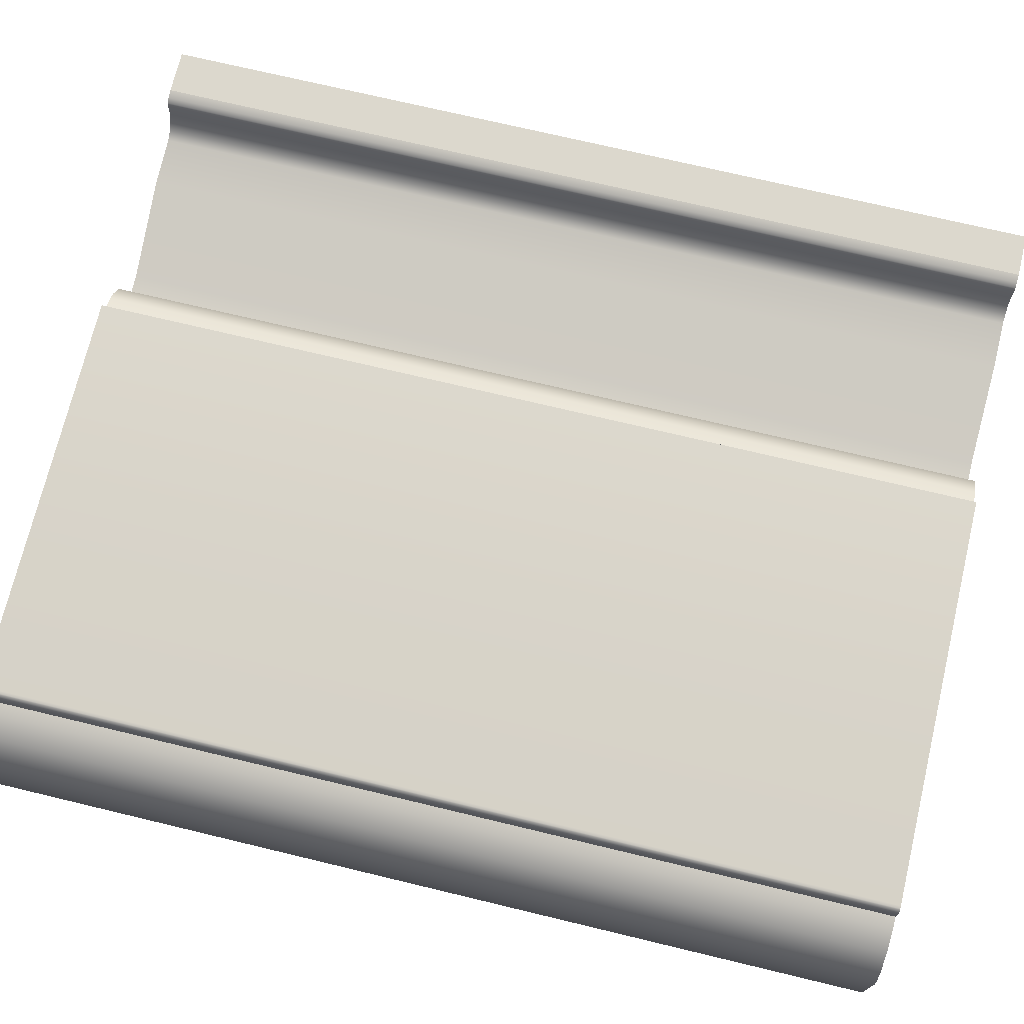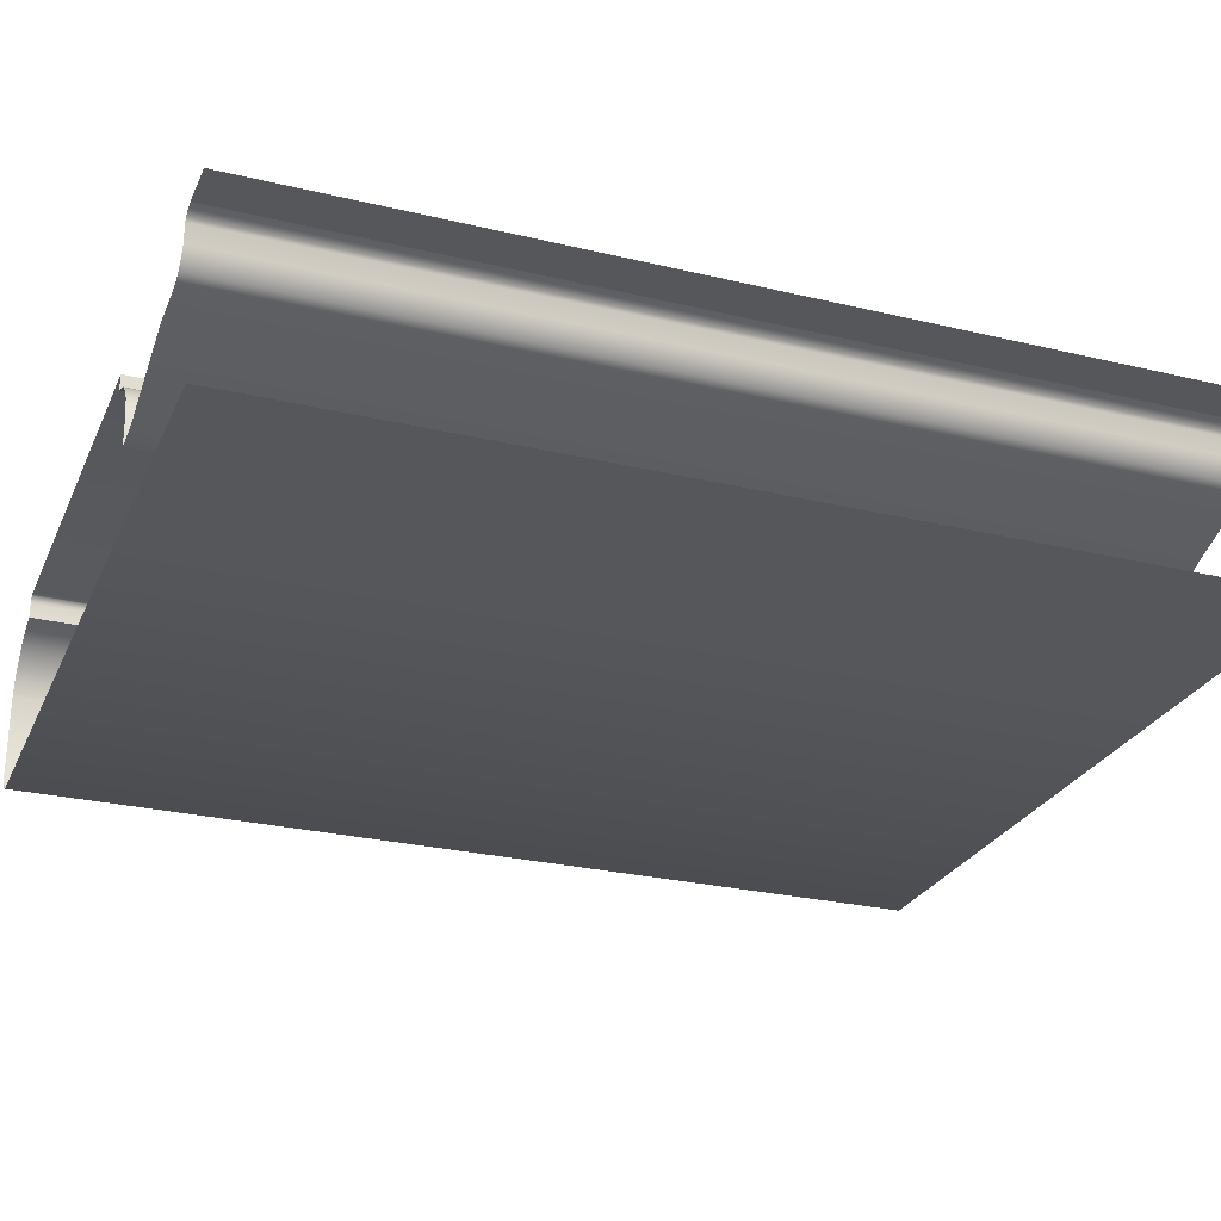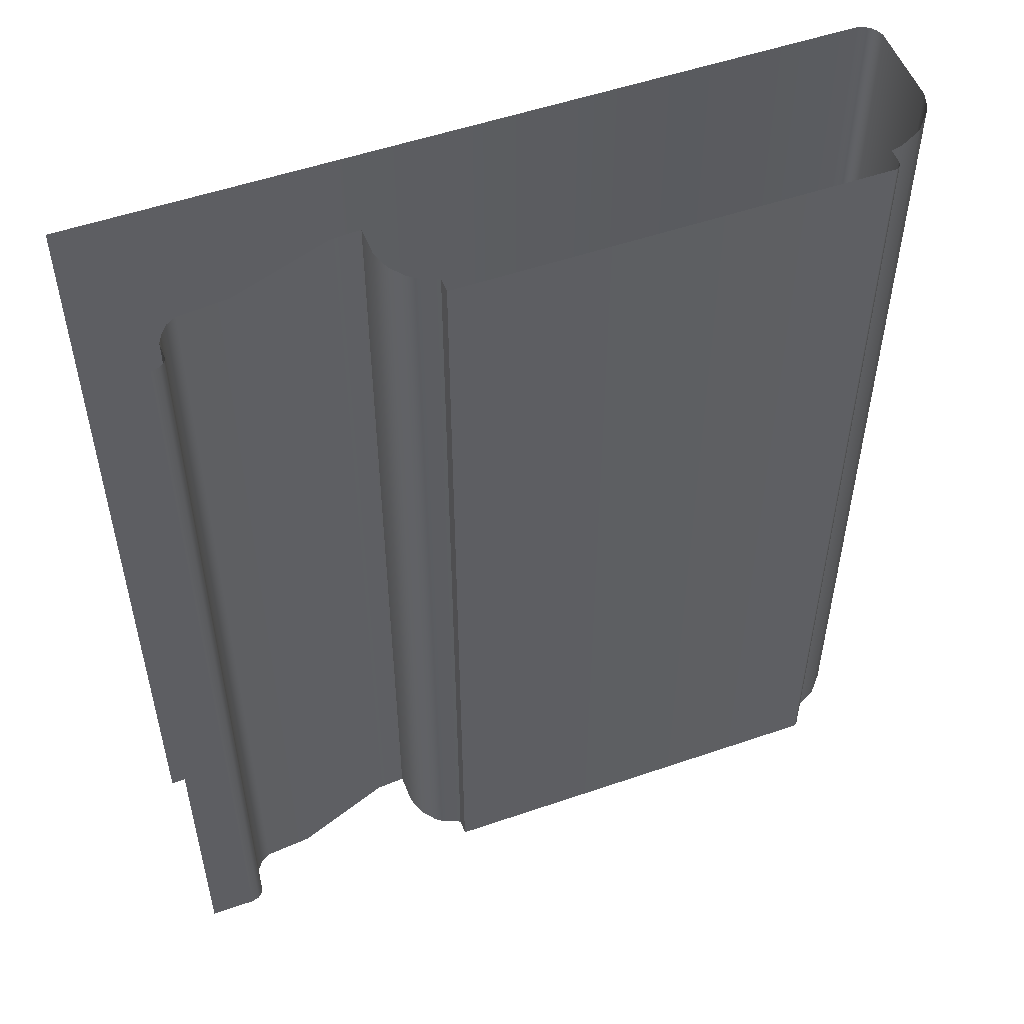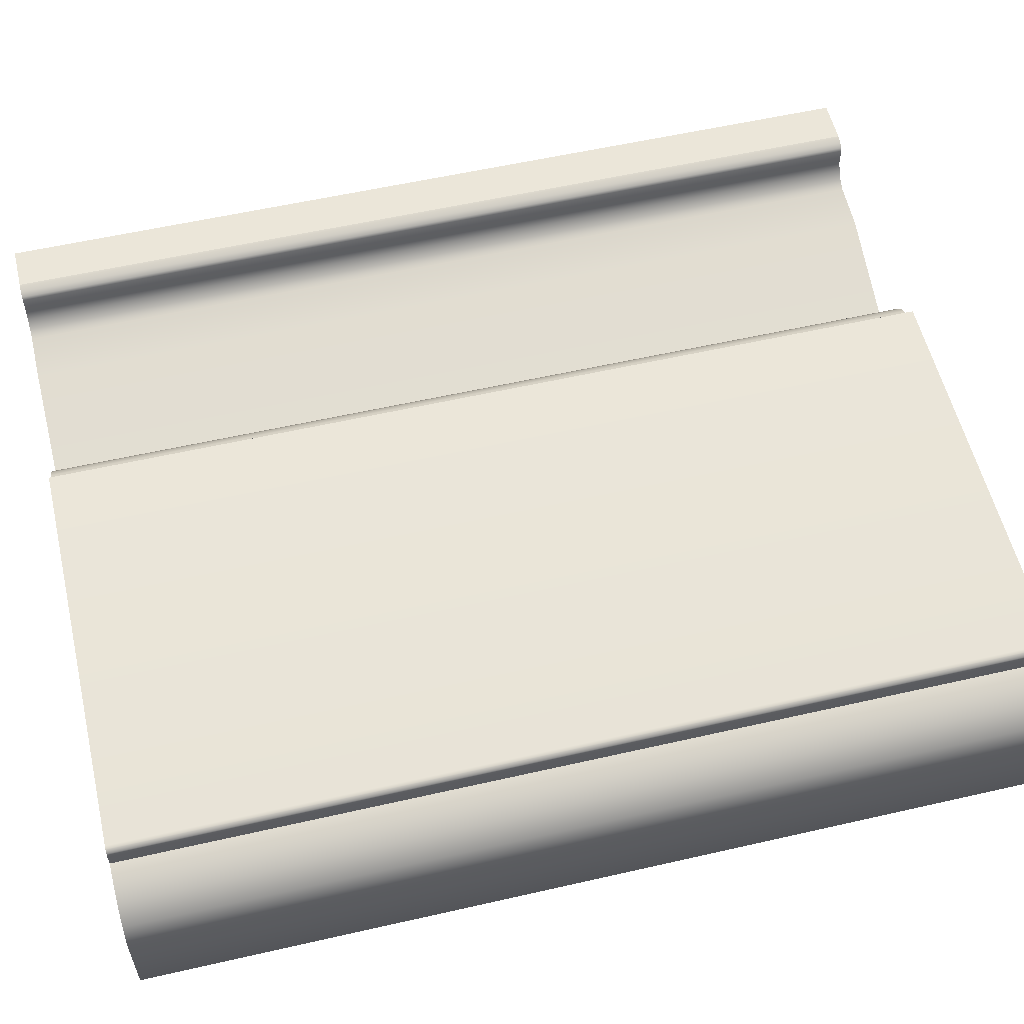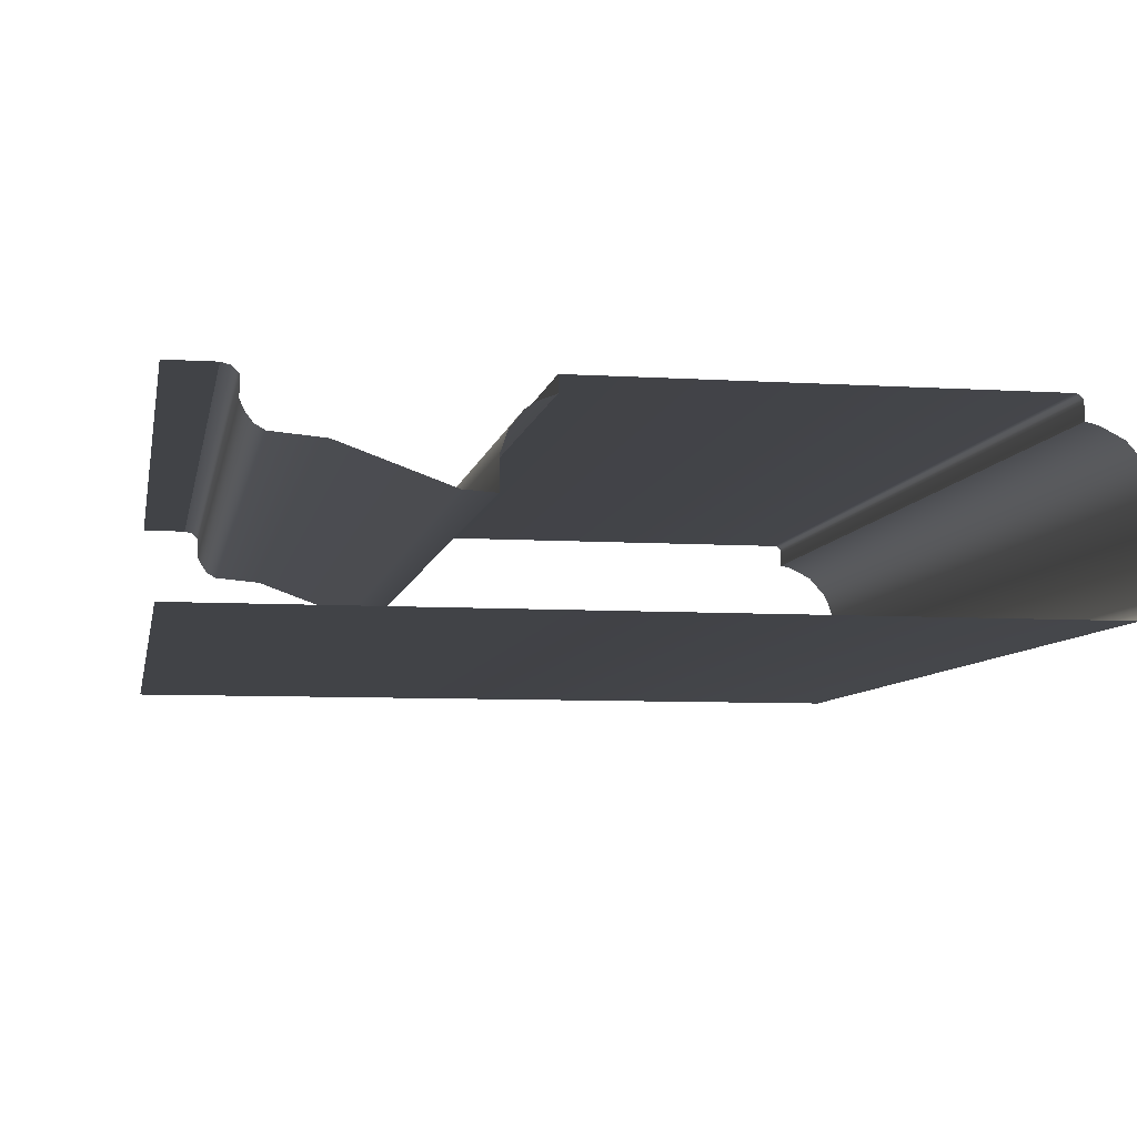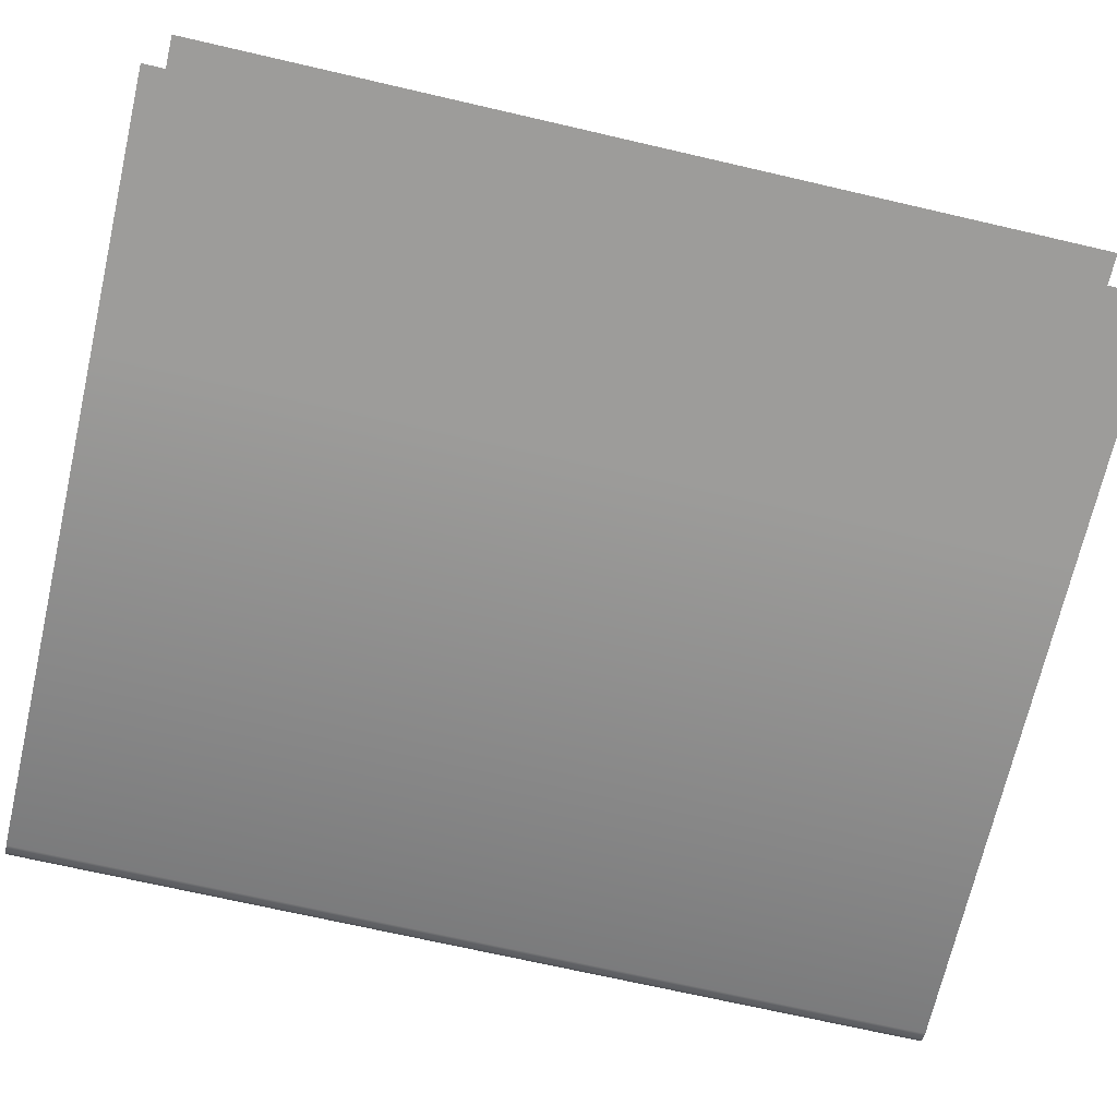
<metadata>
{"format":"obj","ext":"obj","renderer":"f3d","projection":"perspective","resolution":1024,"background":"white","views":[{"elev":72.4,"azim":103.5,"up":"+Z"},{"elev":-26.7,"azim":-110.6,"up":"+Z"},{"elev":52.8,"azim":-20.3,"up":"+Y"},{"elev":57.0,"azim":76.6,"up":"+Z"},{"elev":-7.2,"azim":-10.3,"up":"+Z"},{"elev":-70.3,"azim":-103.0,"up":"+Z"}]}
</metadata>
<code>
o DF_11_CR2/DF_11_CR/mesh28/mesh28-geometry#mesh28-geometry
v 0.3593 -0.459 0.5308
v 0.3586 -0.2913 0.533
v 0.3586 -0.459 0.533
v 0.3593 -0.2913 0.5308
v 0.3576 -0.2913 0.535
v 0.3593 -0.459 0.5154
v 0.3576 -0.459 0.535
v 0.3593 -0.2913 0.5154
v 0.3546 -0.2913 0.5384
v 0.3587 -0.459 0.5139
v 0.3546 -0.459 0.5384
v 0.3587 -0.2913 0.5139
v 0.3505 -0.459 0.5405
v 0.3582 -0.459 0.5133
v 0.3505 -0.2913 0.5405
v 0.3582 -0.2913 0.5133
v 0.3484 -0.459 0.541
v 0.3576 -0.2913 0.5128
v 0.3484 -0.2913 0.541
v 0.3576 -0.459 0.5128
v 0.3484 -0.2913 0.5436
v 0.356 -0.2913 0.5121
v 0.3484 -0.459 0.5436
v 0.356 -0.459 0.5121
v 0.3483 -0.2913 0.5441
v 0.262 -0.2913 0.5121
v 0.3483 -0.459 0.5441
v 0.262 -0.459 0.5121
v 0.3482 -0.2913 0.5444
v 0.2163 -0.459 0.5121
v 0.3482 -0.459 0.5444
v 0.2163 -0.2913 0.5121
v 0.3477 -0.459 0.5449
v 0.3477 -0.2913 0.5449
v 0.3475 -0.459 0.545
v 0.3475 -0.2913 0.545
v 0.347 -0.459 0.5451
v 0.347 -0.2913 0.5451
v 0.2711 -0.459 0.5451
v 0.2711 -0.2913 0.5451
v 0.2711 -0.459 0.5423
v 0.2711 -0.2913 0.5423
v 0.2678 -0.459 0.5411
v 0.2678 -0.2913 0.5411
v 0.2663 -0.459 0.54
v 0.2663 -0.2913 0.54
v 0.2641 -0.459 0.5372
v 0.2641 -0.2913 0.5372
v 0.2629 -0.459 0.5337
v 0.2629 -0.2913 0.5337
v 0.2628 -0.459 0.5281
v 0.2628 -0.2913 0.5281
v 0.2575 -0.459 0.5285
v 0.2575 -0.2913 0.5285
v 0.2394 -0.459 0.535
v 0.2394 -0.2913 0.535
v 0.2307 -0.459 0.5358
v 0.2307 -0.2913 0.5358
v 0.229 -0.459 0.5368
v 0.229 -0.2913 0.5368
v 0.2278 -0.2913 0.5384
v 0.2278 -0.459 0.5384
v 0.227 -0.2913 0.5401
v 0.227 -0.459 0.5401
v 0.227 -0.2913 0.5435
v 0.227 -0.459 0.5435
v 0.2267 -0.2913 0.544
v 0.2267 -0.459 0.544
v 0.2259 -0.459 0.5447
v 0.2259 -0.2913 0.5447
v 0.2244 -0.459 0.5451
v 0.2244 -0.2913 0.5451
v 0.2163 -0.459 0.5451
v 0.2163 -0.2913 0.5451
f 1 2 3
f 2 1 4
f 5 3 2
f 6 4 1
f 3 5 7
f 4 6 8
f 9 7 5
f 10 8 6
f 7 9 11
f 8 10 12
f 9 13 11
f 14 12 10
f 13 9 15
f 12 14 16
f 15 17 13
f 14 18 16
f 17 15 19
f 18 14 20
f 21 17 19
f 20 22 18
f 17 21 23
f 22 20 24
f 25 23 21
f 24 26 22
f 23 25 27
f 26 24 28
f 29 27 25
f 30 26 28
f 27 29 31
f 26 30 32
f 29 33 31
f 33 29 34
f 34 35 33
f 35 34 36
f 36 37 35
f 37 36 38
f 38 39 37
f 39 38 40
f 40 41 39
f 41 40 42
f 42 43 41
f 43 42 44
f 44 45 43
f 45 44 46
f 46 47 45
f 47 46 48
f 48 49 47
f 49 48 50
f 50 51 49
f 51 50 52
f 52 53 51
f 53 52 54
f 54 55 53
f 55 54 56
f 56 57 55
f 57 56 58
f 58 59 57
f 59 58 60
f 61 59 60
f 59 61 62
f 63 62 61
f 62 63 64
f 65 64 63
f 64 65 66
f 67 66 65
f 66 67 68
f 67 69 68
f 69 67 70
f 70 71 69
f 71 70 72
f 72 73 71
f 73 72 74
f 3 2 1
f 4 1 2
f 2 3 5
f 1 4 6
f 7 5 3
f 8 6 4
f 5 7 9
f 6 8 10
f 11 9 7
f 12 10 8
f 11 13 9
f 10 12 14
f 15 9 13
f 16 14 12
f 13 17 15
f 16 18 14
f 19 15 17
f 20 14 18
f 19 17 21
f 18 22 20
f 23 21 17
f 24 20 22
f 21 23 25
f 22 26 24
f 27 25 23
f 28 24 26
f 25 27 29
f 28 26 30
f 31 29 27
f 32 30 26
f 31 33 29
f 34 29 33
f 33 35 34
f 36 34 35
f 35 37 36
f 38 36 37
f 37 39 38
f 40 38 39
f 39 41 40
f 42 40 41
f 41 43 42
f 44 42 43
f 43 45 44
f 46 44 45
f 45 47 46
f 48 46 47
f 47 49 48
f 50 48 49
f 49 51 50
f 52 50 51
f 51 53 52
f 54 52 53
f 53 55 54
f 56 54 55
f 55 57 56
f 58 56 57
f 57 59 58
f 60 58 59
f 60 59 61
f 62 61 59
f 61 62 63
f 64 63 62
f 63 64 65
f 66 65 64
f 65 66 67
f 68 67 66
f 68 69 67
f 70 67 69
f 69 71 70
f 72 70 71
f 71 73 72
f 74 72 73

</code>
